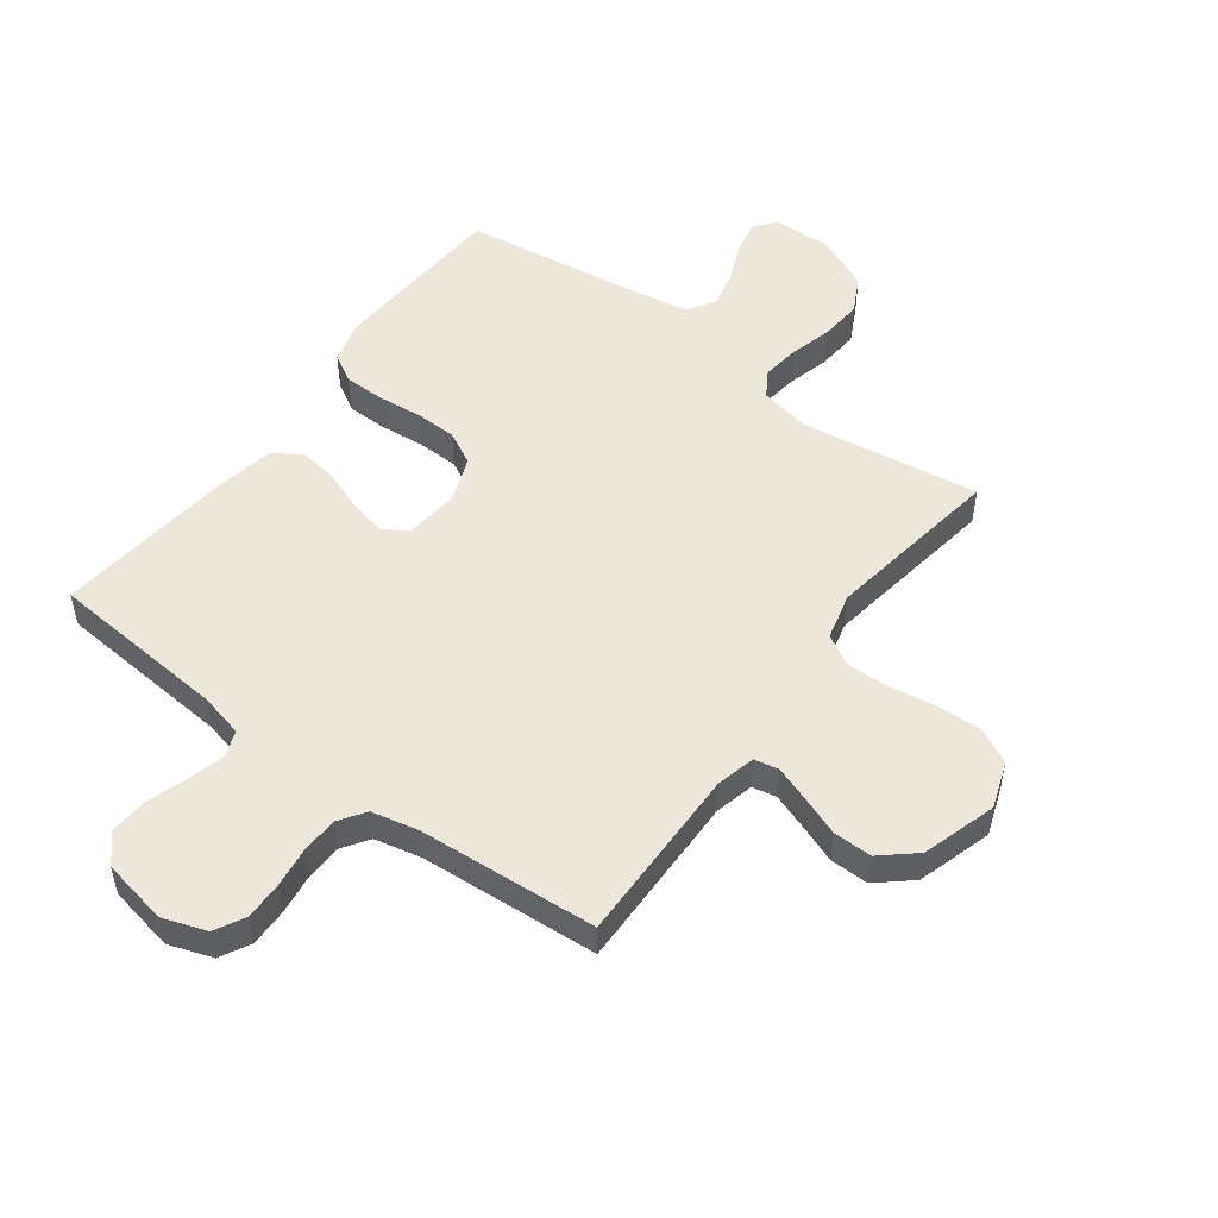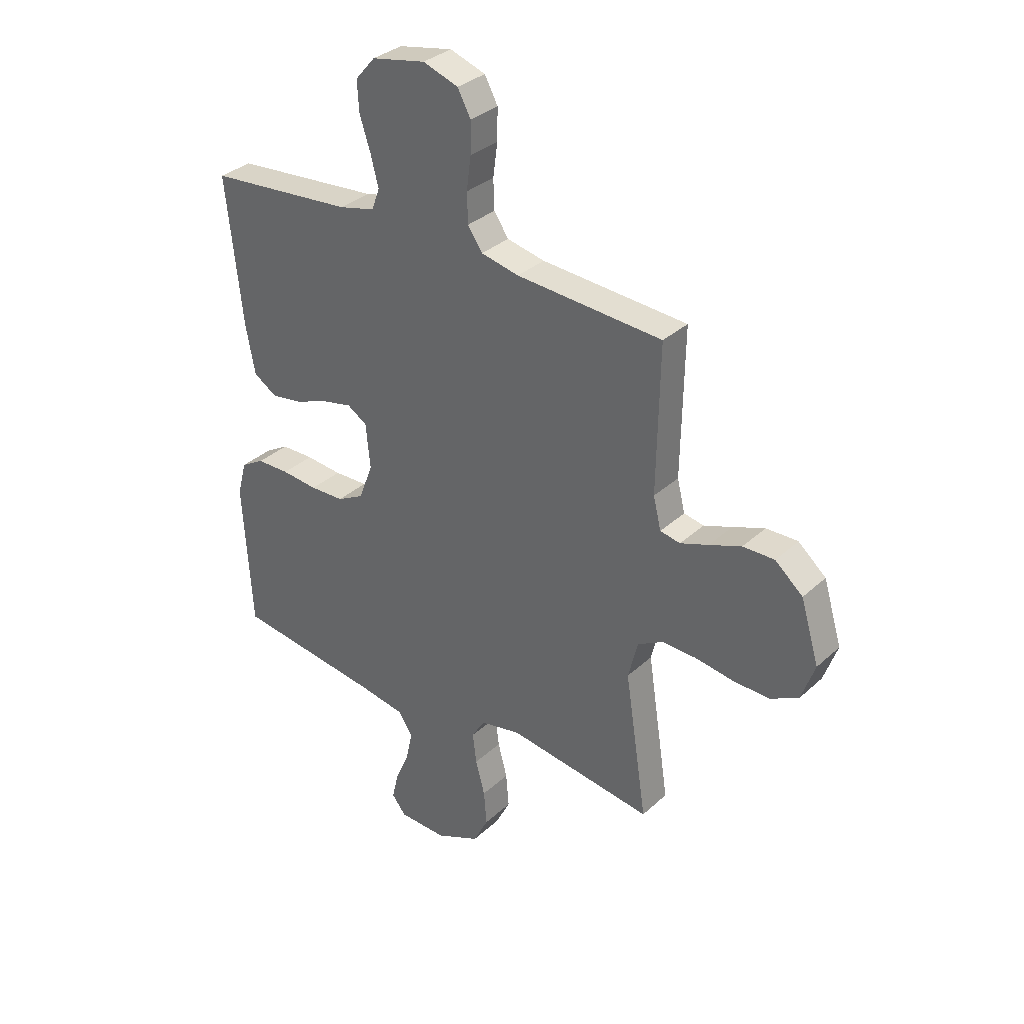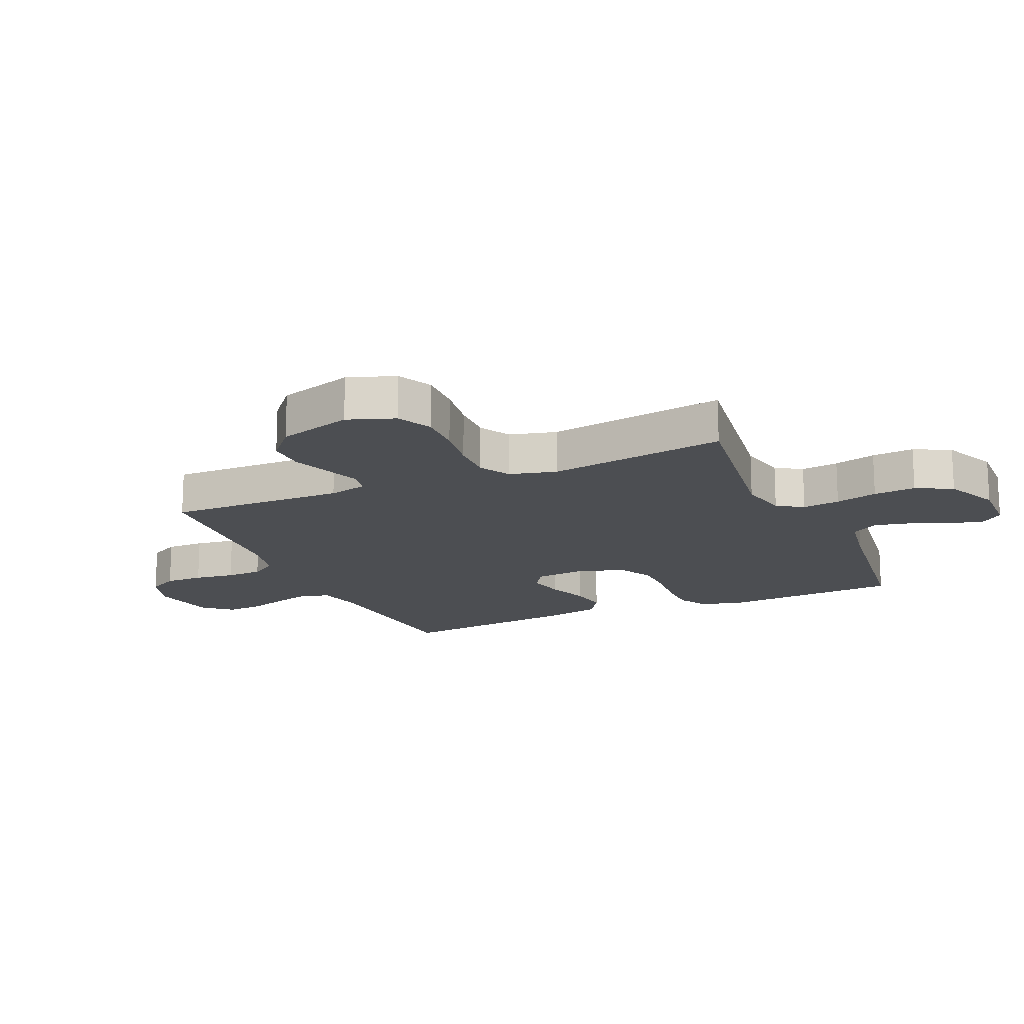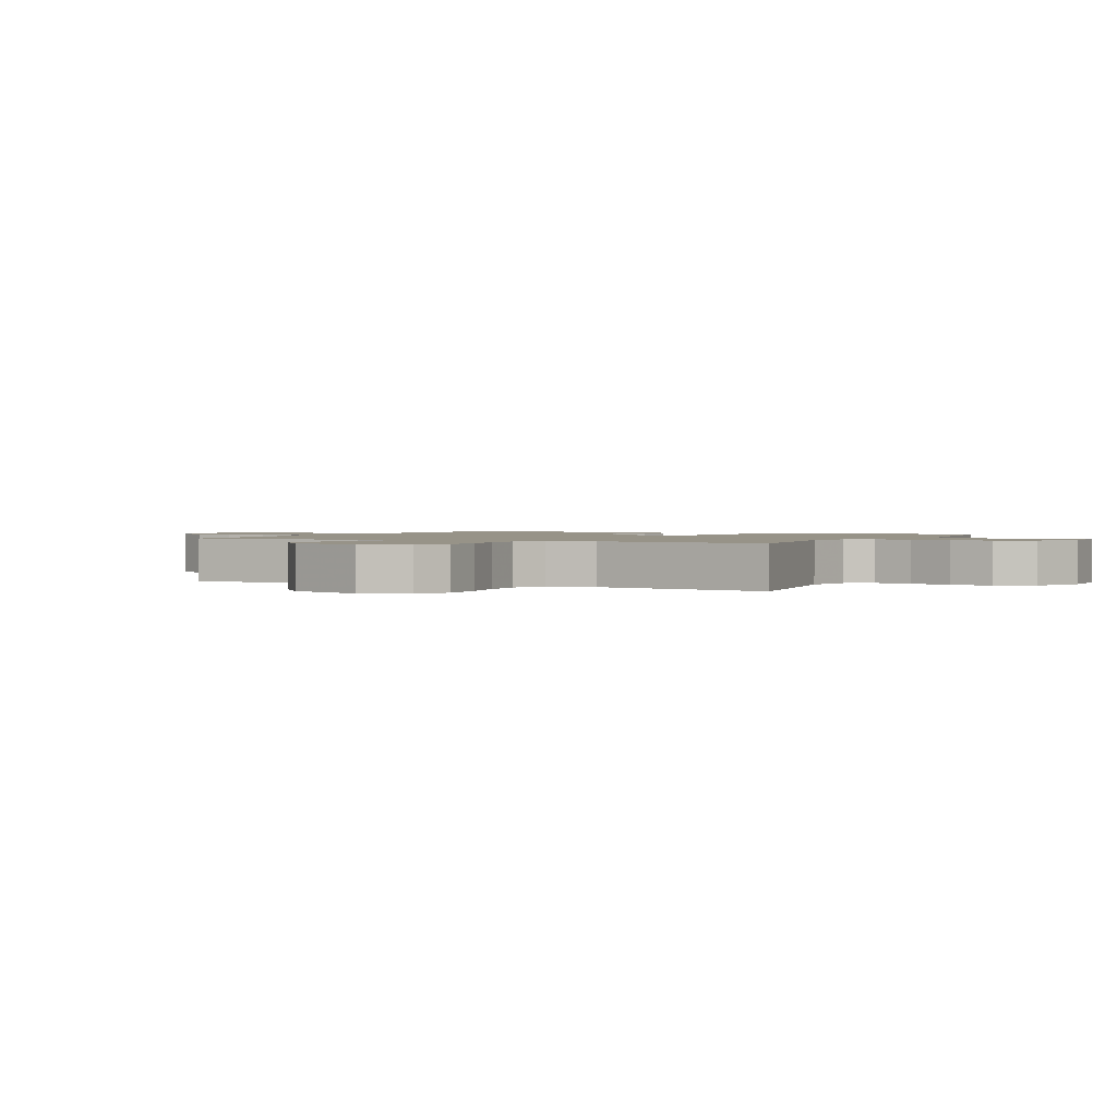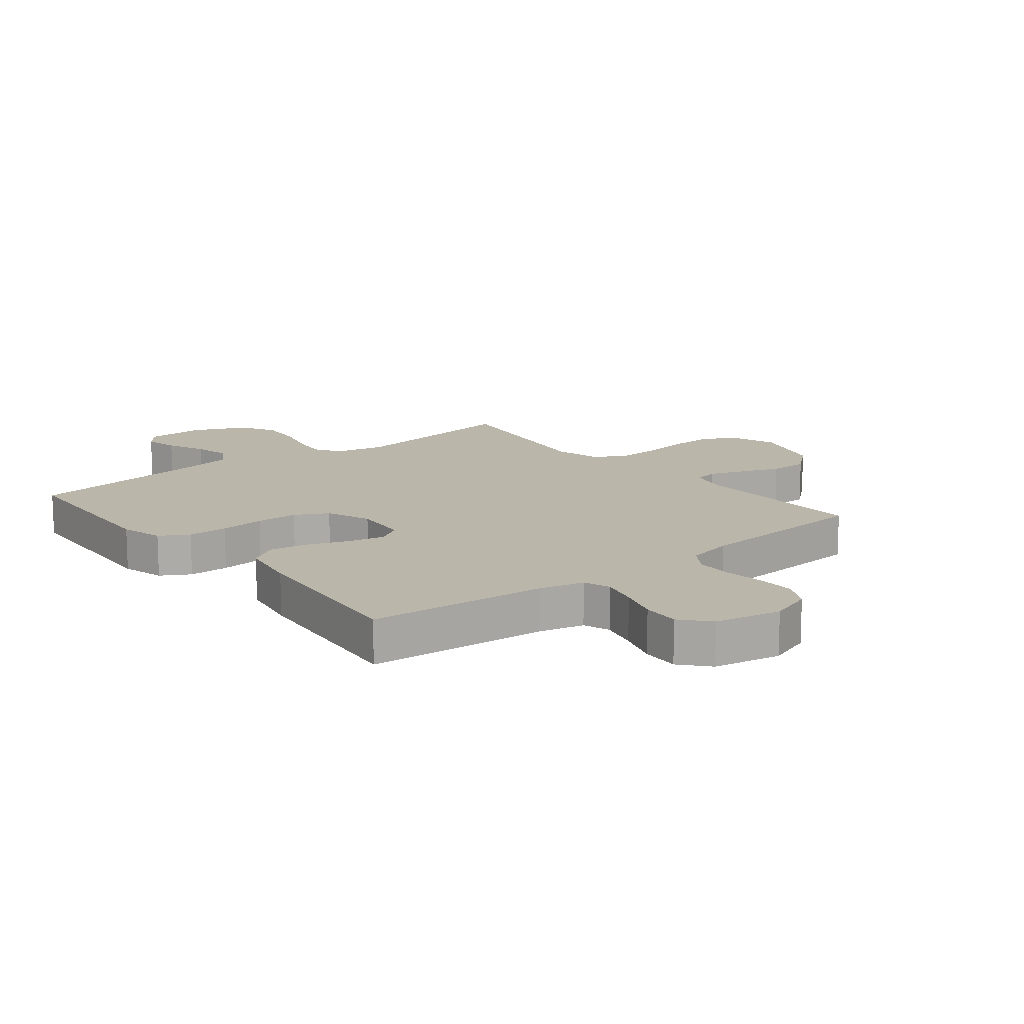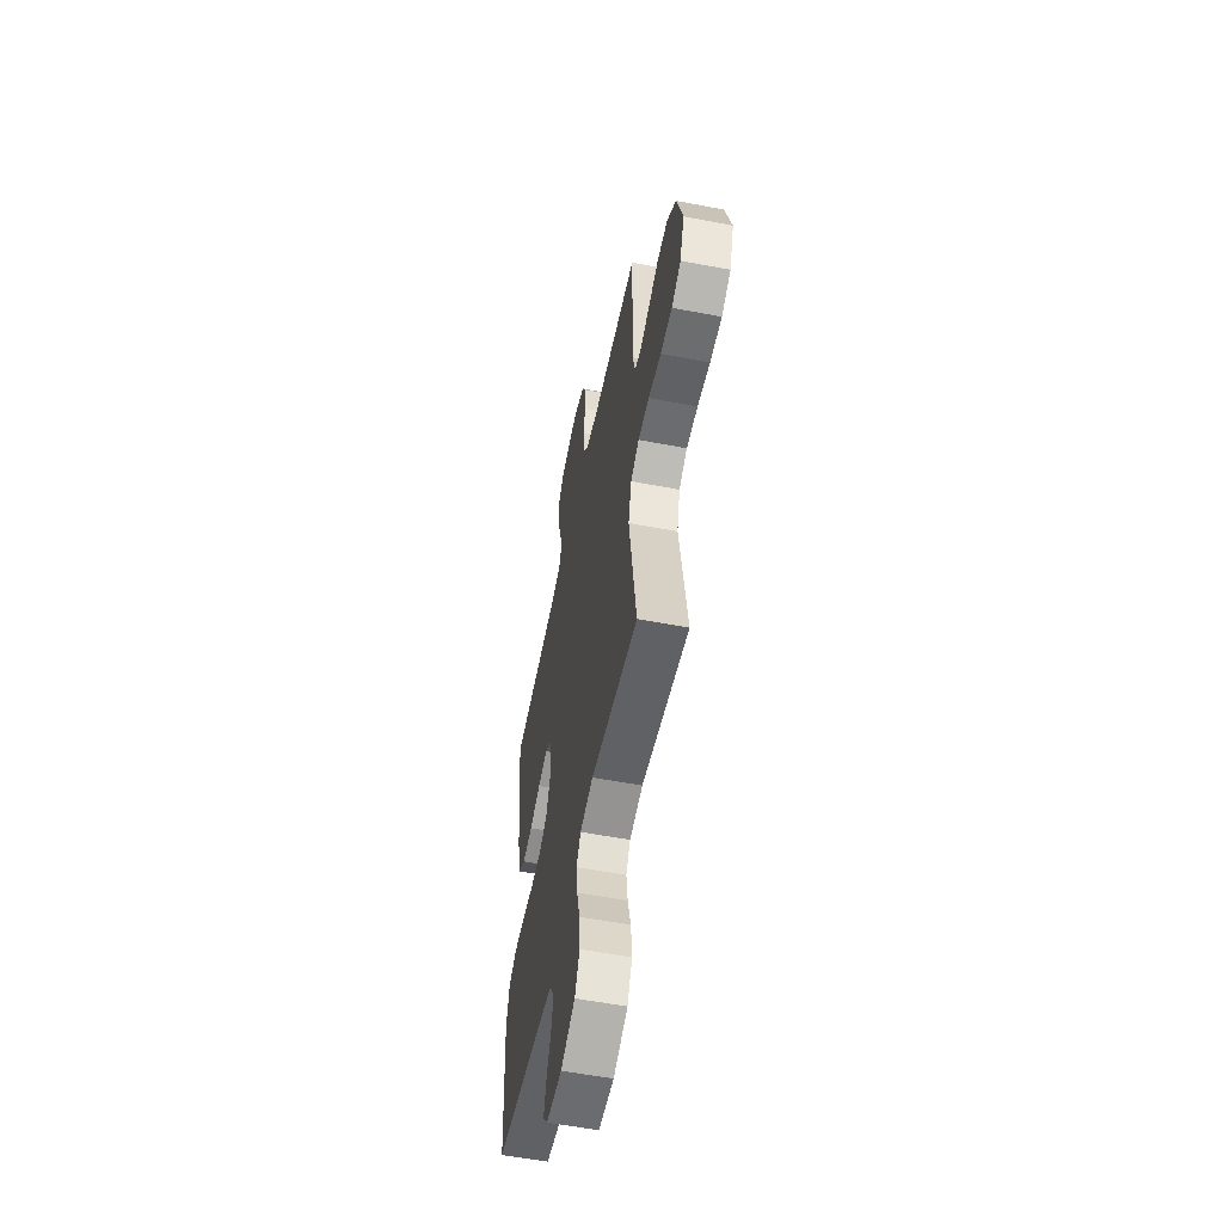
<metadata>
{"format":"obj","ext":"obj","renderer":"f3d","projection":"perspective","resolution":1024,"background":"white","views":[{"elev":51.1,"azim":36.5,"up":"+Y"},{"elev":33.1,"azim":38.9,"up":"+Z"},{"elev":-16.5,"azim":113.7,"up":"+Y"},{"elev":1.4,"azim":116.3,"up":"+Y"},{"elev":14.1,"azim":-38.9,"up":"+Y"},{"elev":-55.4,"azim":78.6,"up":"+Z"}]}
</metadata>
<code>
v -0.5 0.07 0.5
v -0.2 0.07 0.526
v -0.126 0.07 0.544
v -0.11 0.07 0.588
v -0.126 0.07 0.65
v -0.148 0.07 0.717
v -0.152 0.07 0.78
v -0.111 0.07 0.827
v 0 0.07 0.849
v 0.073 0.07 0.824
v 0.1 0.07 0.774
v 0.099 0.07 0.71
v 0.09 0.07 0.642
v 0.092 0.07 0.581
v 0.122 0.07 0.537
v 0.2 0.07 0.52
v 0.5 0.07 0.5
v 0.495 0.07 0.2
v 0.511 0.07 0.135
v 0.552 0.07 0.127
v 0.61 0.07 0.148
v 0.676 0.07 0.173
v 0.741 0.07 0.174
v 0.798 0.07 0.125
v 0.836 0.07 0
v 0.808 0.07 -0.079
v 0.75 0.07 -0.108
v 0.676 0.07 -0.106
v 0.597 0.07 -0.094
v 0.526 0.07 -0.092
v 0.474 0.07 -0.121
v 0.454 0.07 -0.2
v 0.5 0.07 -0.5
v 0.2 0.07 -0.458
v 0.116 0.07 -0.475
v 0.089 0.07 -0.519
v 0.097 0.07 -0.582
v 0.116 0.07 -0.653
v 0.122 0.07 -0.724
v 0.091 0.07 -0.785
v 0 0.07 -0.826
v -0.099 0.07 -0.823
v -0.128 0.07 -0.787
v -0.115 0.07 -0.73
v -0.087 0.07 -0.665
v -0.073 0.07 -0.603
v -0.102 0.07 -0.557
v -0.2 0.07 -0.54
v -0.5 0.07 -0.5
v -0.518 0.07 -0.2
v -0.499 0.07 -0.128
v -0.451 0.07 -0.1
v -0.384 0.07 -0.099
v -0.309 0.07 -0.106
v -0.239 0.07 -0.104
v -0.184 0.07 -0.075
v -0.155 0.07 0
v -0.164 0.07 0.092
v -0.205 0.07 0.118
v -0.267 0.07 0.104
v -0.336 0.07 0.078
v -0.4 0.07 0.068
v -0.448 0.07 0.099
v -0.467 0.07 0.2
v -0.5 0 0.5
v -0.2 0 0.526
v -0.126 0 0.544
v -0.11 0 0.588
v -0.126 0 0.65
v -0.148 0 0.717
v -0.152 0 0.78
v -0.111 0 0.827
v 0 0 0.849
v 0.073 0 0.824
v 0.1 0 0.774
v 0.099 0 0.71
v 0.09 0 0.642
v 0.092 0 0.581
v 0.122 0 0.537
v 0.2 0 0.52
v 0.5 0 0.5
v 0.495 0 0.2
v 0.511 0 0.135
v 0.552 0 0.127
v 0.61 0 0.148
v 0.676 0 0.173
v 0.741 0 0.174
v 0.798 0 0.125
v 0.836 0 0
v 0.808 0 -0.079
v 0.75 0 -0.108
v 0.676 0 -0.106
v 0.597 0 -0.094
v 0.526 0 -0.092
v 0.474 0 -0.121
v 0.454 0 -0.2
v 0.5 0 -0.5
v 0.2 0 -0.458
v 0.116 0 -0.475
v 0.089 0 -0.519
v 0.097 0 -0.582
v 0.116 0 -0.653
v 0.122 0 -0.724
v 0.091 0 -0.785
v 0 0 -0.826
v -0.099 0 -0.823
v -0.128 0 -0.787
v -0.115 0 -0.73
v -0.087 0 -0.665
v -0.073 0 -0.603
v -0.102 0 -0.557
v -0.2 0 -0.54
v -0.5 0 -0.5
v -0.518 0 -0.2
v -0.499 0 -0.128
v -0.451 0 -0.1
v -0.384 0 -0.099
v -0.309 0 -0.106
v -0.239 0 -0.104
v -0.184 0 -0.075
v -0.155 0 0
v -0.164 0 0.092
v -0.205 0 0.118
v -0.267 0 0.104
v -0.336 0 0.078
v -0.4 0 0.068
v -0.448 0 0.099
v -0.467 0 0.2
f 63 64 1 2
f 60 61 62 63
f 59 60 63 2
f 58 59 2 3
f 57 58 3 4
f 51 52 53 54
f 51 54 55
f 48 49 50 51
f 47 48 51 55
f 46 47 55 56
f 42 43 44 45
f 42 45 46
f 41 42 46
f 37 38 39 40
f 36 37 40 41
f 32 33 34
f 31 32 34 35
f 26 27 28 29
f 26 29 30
f 25 26 30
f 24 25 30
f 21 22 23 24
f 20 21 24 30
f 19 20 30 31
f 16 17 18
f 15 16 18 19
f 10 11 12 13
f 10 13 14
f 9 10 14
f 8 9 14
f 5 6 7 8
f 4 5 8 14
f 57 4 14 15
f 36 41 46 56
f 35 36 56 57
f 31 35 57
f 15 19 31 57
f 66 65 128 127
f 127 126 125 124
f 66 127 124 123
f 67 66 123 122
f 68 67 122 121
f 118 117 116 115
f 119 118 115
f 115 114 113 112
f 119 115 112 111
f 120 119 111 110
f 109 108 107 106
f 110 109 106
f 110 106 105
f 104 103 102 101
f 105 104 101 100
f 98 97 96
f 99 98 96 95
f 93 92 91 90
f 94 93 90
f 94 90 89
f 94 89 88
f 88 87 86 85
f 94 88 85 84
f 95 94 84 83
f 82 81 80
f 83 82 80 79
f 77 76 75 74
f 78 77 74
f 78 74 73
f 78 73 72
f 72 71 70 69
f 78 72 69 68
f 79 78 68 121
f 120 110 105 100
f 121 120 100 99
f 121 99 95
f 121 95 83 79
f 1 65 66 2
f 2 66 67 3
f 3 67 68 4
f 4 68 69 5
f 5 69 70 6
f 6 70 71 7
f 7 71 72 8
f 8 72 73 9
f 9 73 74 10
f 10 74 75 11
f 11 75 76 12
f 12 76 77 13
f 13 77 78 14
f 14 78 79 15
f 15 79 80 16
f 16 80 81 17
f 17 81 82 18
f 18 82 83 19
f 19 83 84 20
f 20 84 85 21
f 21 85 86 22
f 22 86 87 23
f 23 87 88 24
f 24 88 89 25
f 25 89 90 26
f 26 90 91 27
f 27 91 92 28
f 28 92 93 29
f 29 93 94 30
f 30 94 95 31
f 31 95 96 32
f 32 96 97 33
f 33 97 98 34
f 34 98 99 35
f 35 99 100 36
f 36 100 101 37
f 37 101 102 38
f 38 102 103 39
f 39 103 104 40
f 40 104 105 41
f 41 105 106 42
f 42 106 107 43
f 43 107 108 44
f 44 108 109 45
f 45 109 110 46
f 46 110 111 47
f 47 111 112 48
f 48 112 113 49
f 49 113 114 50
f 50 114 115 51
f 51 115 116 52
f 52 116 117 53
f 53 117 118 54
f 54 118 119 55
f 55 119 120 56
f 56 120 121 57
f 57 121 122 58
f 58 122 123 59
f 59 123 124 60
f 60 124 125 61
f 61 125 126 62
f 62 126 127 63
f 63 127 128 64
f 64 128 65 1

</code>
